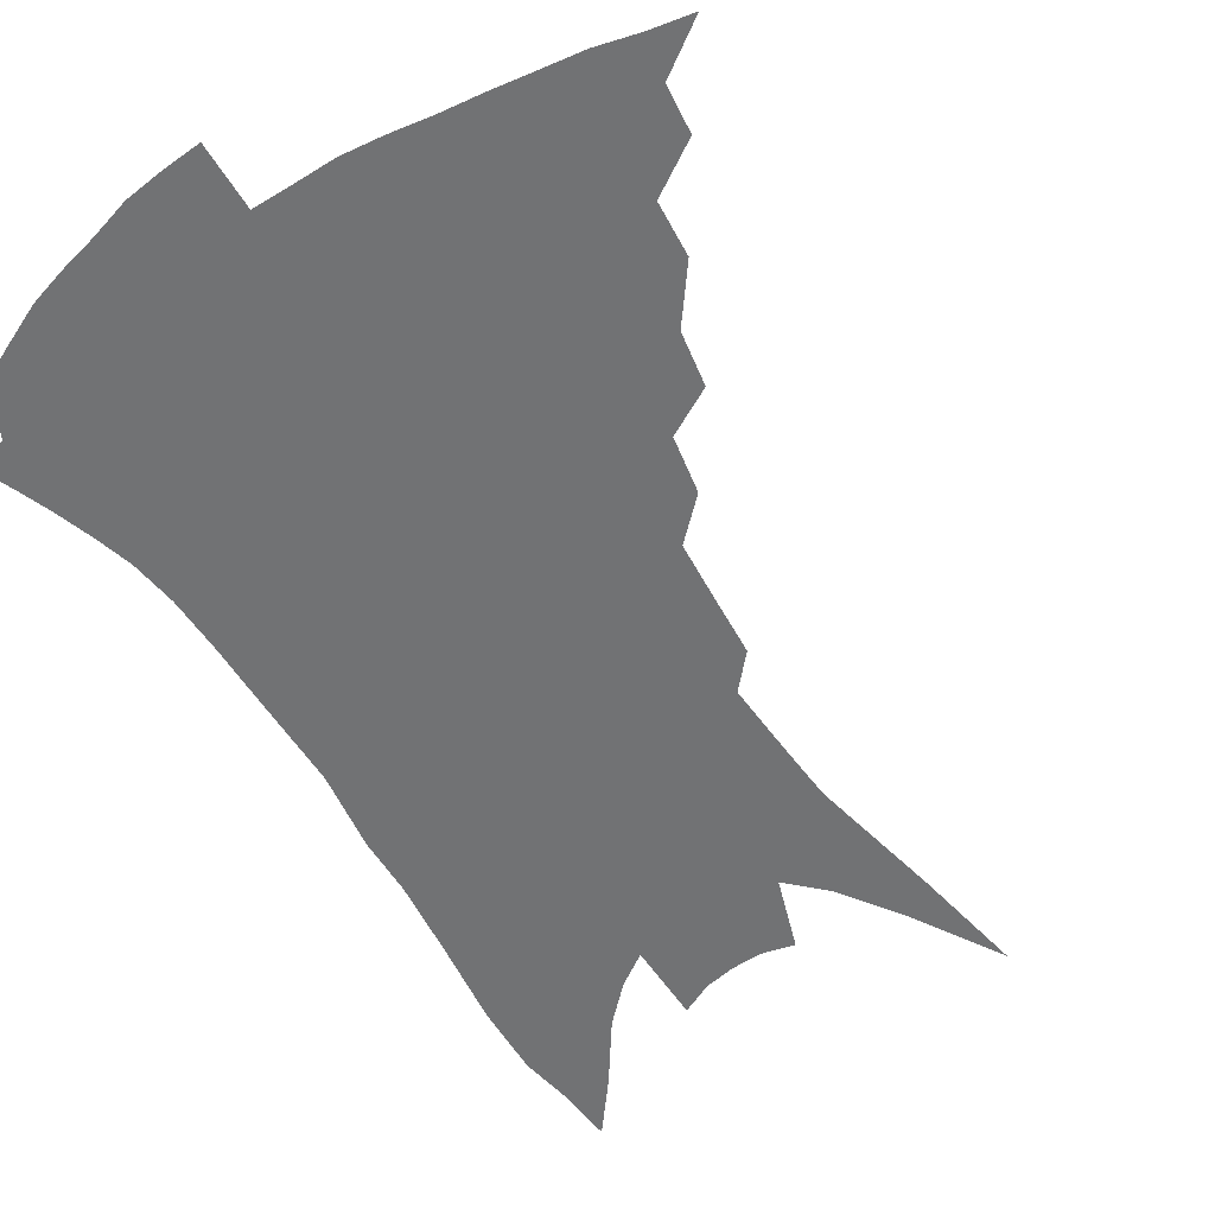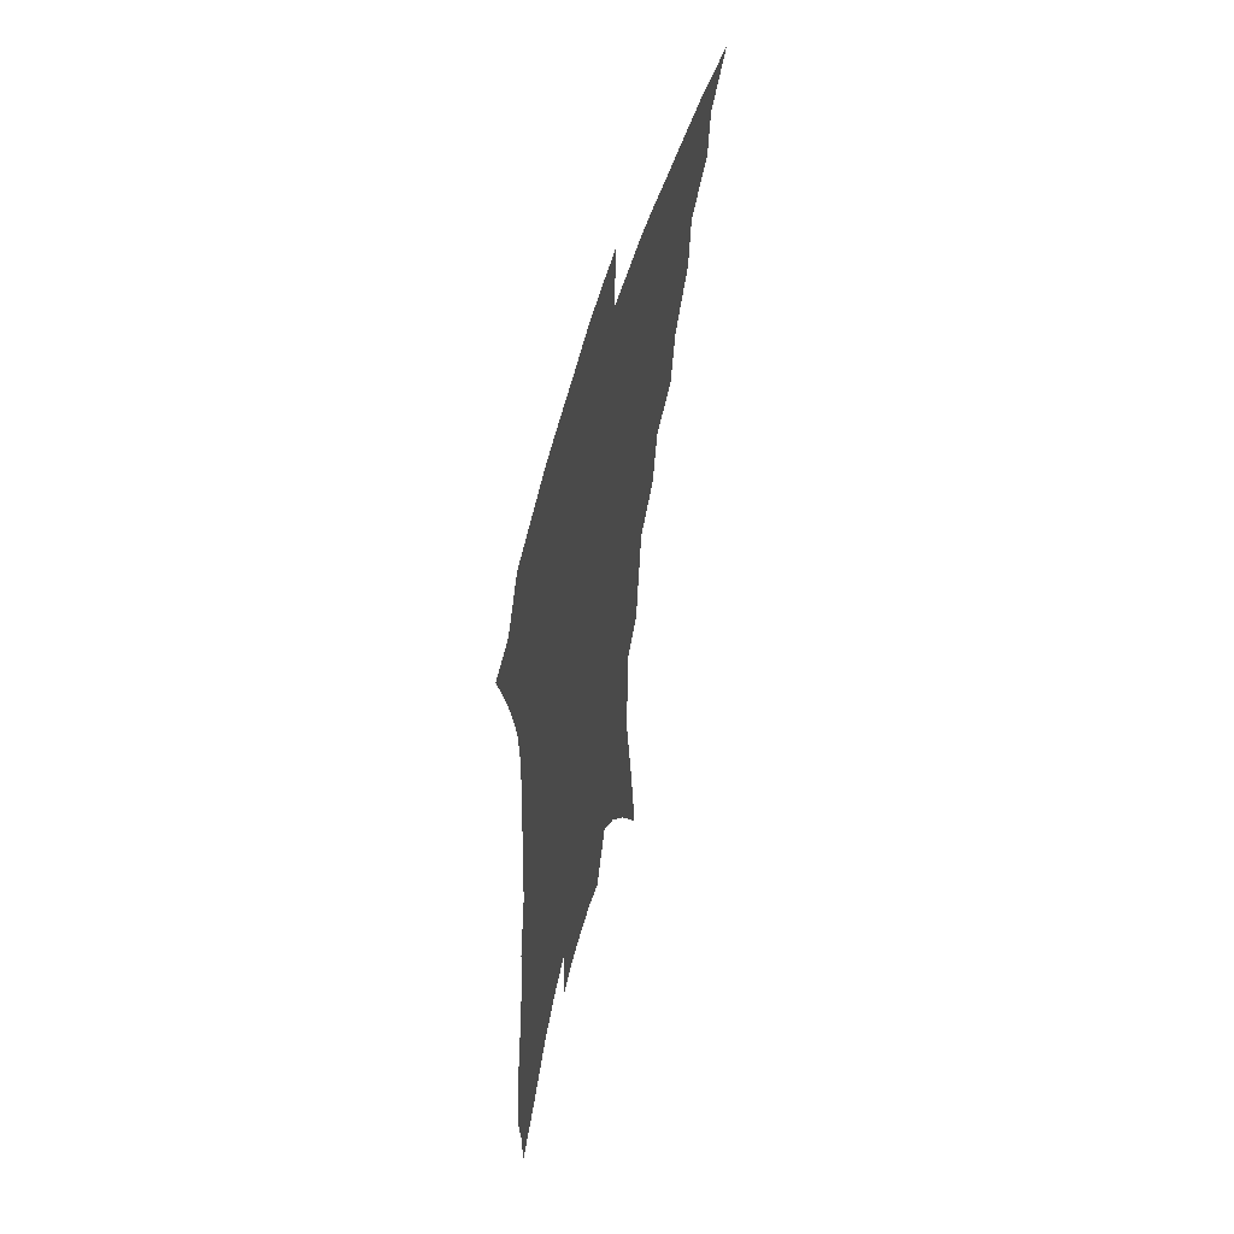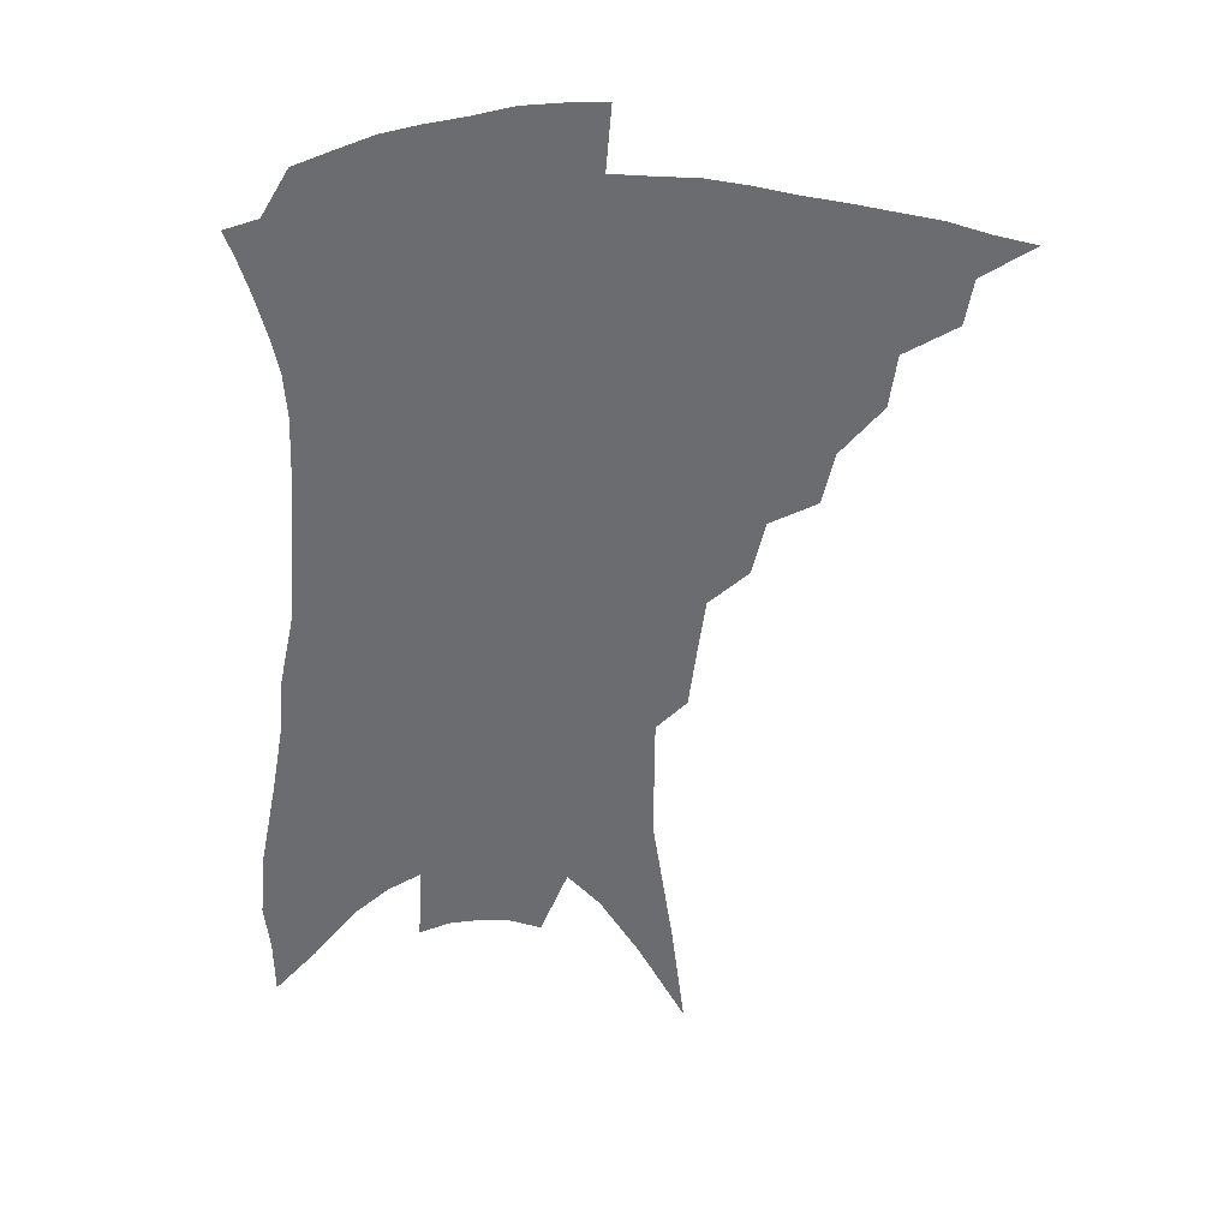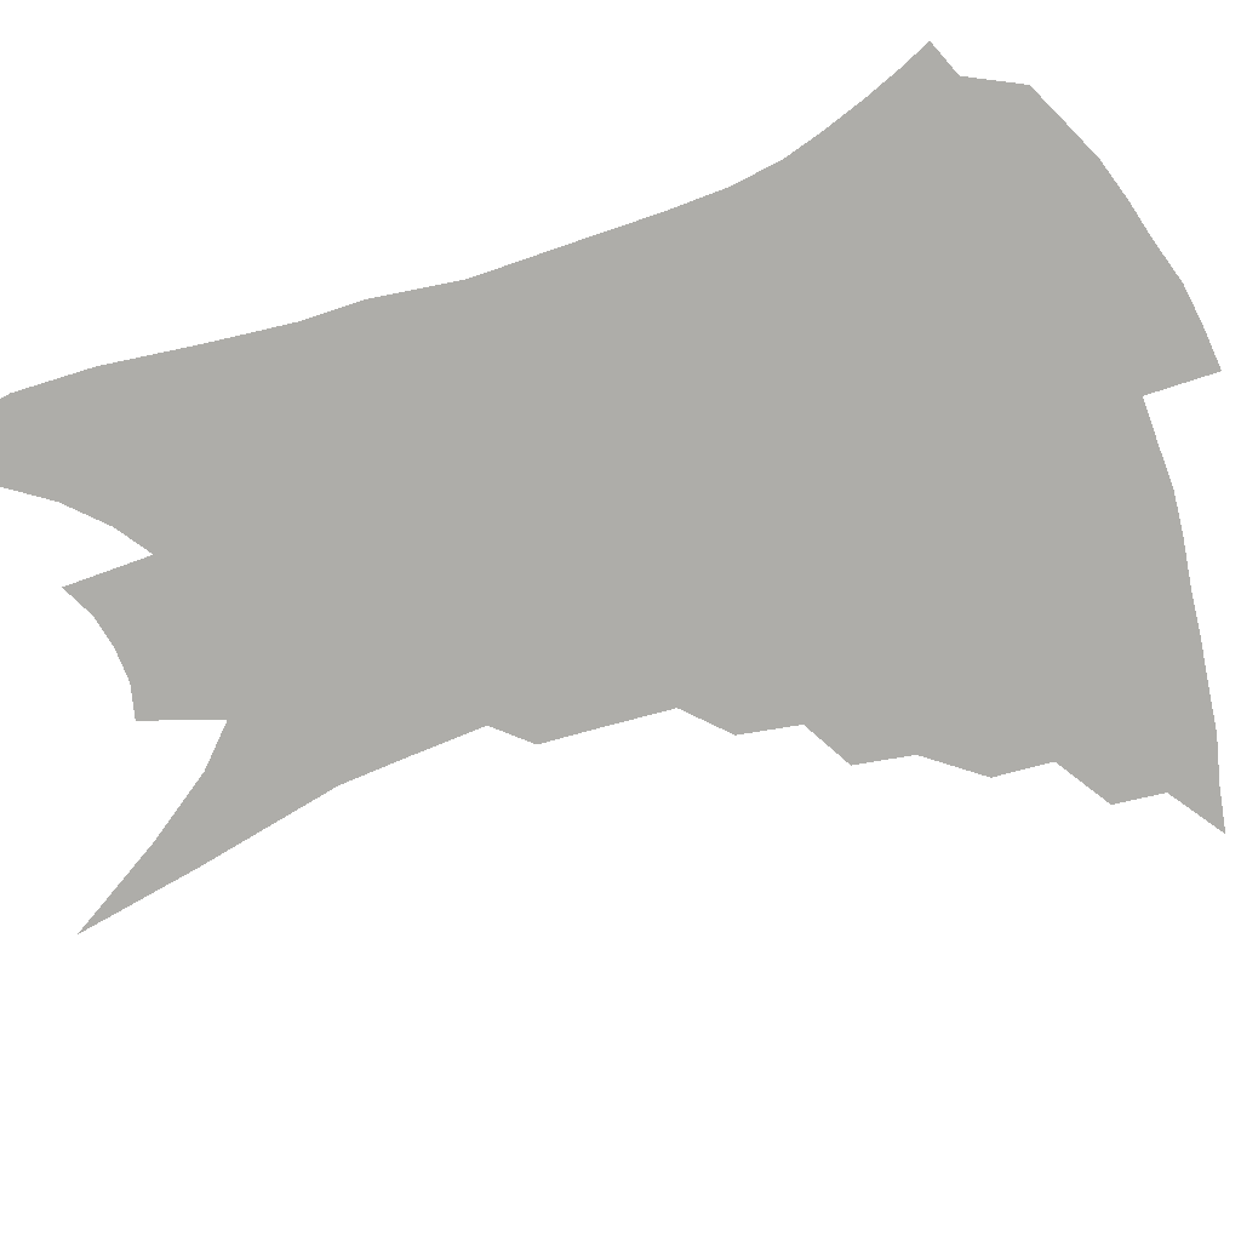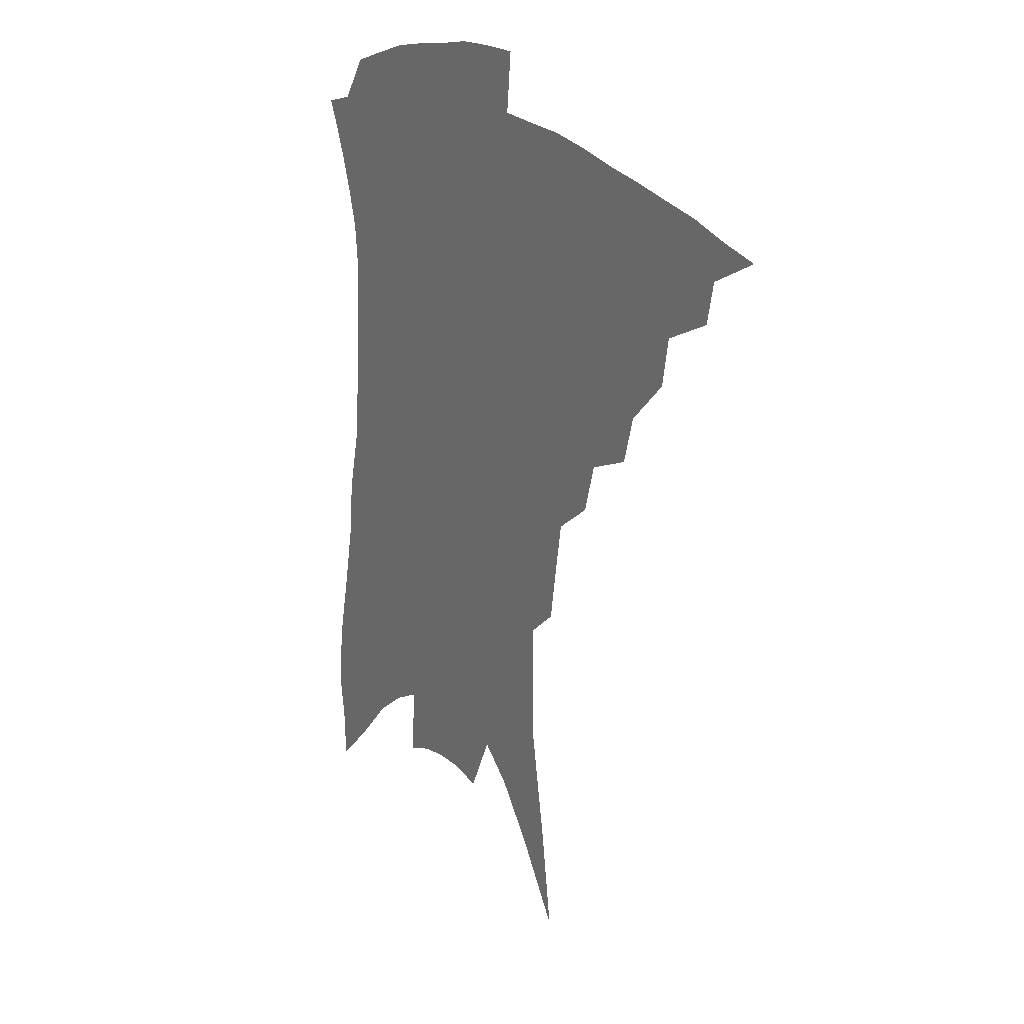
<metadata>
{"format":"obj","ext":"obj","renderer":"f3d","projection":"perspective","resolution":1024,"background":"white","views":[{"elev":-55.5,"azim":-144.5,"up":"+Z"},{"elev":56.8,"azim":105.6,"up":"+Y"},{"elev":36.3,"azim":-179.4,"up":"+Y"},{"elev":-77.1,"azim":112.8,"up":"+Z"},{"elev":25.6,"azim":-128.7,"up":"+Y"}]}
</metadata>
<code>
v 454.6 369.8 0
v 474.3 344.2 0
v 471.7 359.3 0
v 468.2 373.1 0
v 494 317 0
v 491.5 334.5 0
v 488.5 349.3 0
v 485 362.7 0
v 481.5 377.3 0
v 511.8 283.5 0
v 507.7 300.8 0
v 507.7 325.3 0
v 504.8 339.8 0
v 501.5 352.8 0
v 498.2 366.3 0
v 495.3 379.9 0
v 531.6 258 0
v 527.3 276 0
v 524.1 295.6 0
v 522.9 316.9 0
v 520 329.8 0
v 517.4 343 0
v 514.7 356 0
v 512.1 368.9 0
v 508.9 382.7 0
v 549.8 207.9 0
v 547.5 225.7 0
v 544.6 246.6 0
v 541.2 268.7 0
v 538.5 288.1 0
v 536 304.3 0
v 534.5 321.1 0
v 532.2 333.5 0
v 529.7 345.9 0
v 527.4 358.5 0
v 525 371.5 0
v 522.4 385 0
v 549 71.3 0
v 553.7 110 0
v 560 154.1 0
v 560.1 174.7 0
v 559.9 197.8 0
v 558.4 217.9 0
v 556.4 239.2 0
v 553.4 255.7 0
v 551.3 278.7 0
v 549.1 293.8 0
v 547.3 309.1 0
v 545.9 323.7 0
v 544.2 336.2 0
v 541.9 348.2 0
v 540 360.7 0
v 538.1 373.7 0
v 535.7 387.8 0
v 564.9 101.6 0
v 568.5 138.2 0
v 569.7 163.3 0
v 569.7 187.2 0
v 569.3 211.6 0
v 567.4 230.1 0
v 564.9 244.7 0
v 563 266.5 0
v 561 282.6 0
v 559.6 298.9 0
v 558.6 313.9 0
v 557.4 326.7 0
v 556.3 338.5 0
v 555 350.5 0
v 552.6 362.6 0
v 551.4 375.2 0
v 548.8 390 0
v 577.6 122.5 0
v 579.7 153.1 0
v 579.2 174 0
v 578.7 197.7 0
v 578 219.1 0
v 576 236.3 0
v 574.1 253.3 0
v 572.6 273.2 0
v 571.2 288.6 0
v 570.1 302.8 0
v 569.2 315.8 0
v 568.1 327.5 0
v 568.7 341.6 0
v 567.3 352.2 0
v 566.5 363.7 0
v 564.2 376.6 0
v 562.3 390.5 0
v 588.4 134.3 0
v 589.2 161 0
v 588.3 183.9 0
v 586.9 202.1 0
v 586.6 222.9 0
v 584.5 241.8 0
v 583.1 257.7 0
v 582 278.2 0
v 580.8 290.4 0
v 580.2 304.9 0
v 580.2 319.2 0
v 579.3 330.3 0
v 579.2 341.8 0
v 578.6 353.1 0
v 578.1 364.7 0
v 577.1 376.7 0
v 575.3 391.2 0
v 573.4 412.5 0
v 597.6 111.3 0
v 598.4 141.6 0
v 598.1 163.3 0
v 596.8 185.3 0
v 596.3 192.2 0
v 594.7 226.1 0
v 593.4 240.7 0
v 592.1 263.9 0
v 591.2 279.2 0
v 590.6 294.2 0
v 590.3 307.2 0
v 590.3 320.6 0
v 590.5 332.4 0
v 590.2 342.6 0
v 590.4 353.9 0
v 589.9 365.3 0
v 589 378 0
v 587.7 393.2 0
v 586.1 412.2 0
v 607.7 114.4 0
v 607.8 142.5 0
v 607.1 166.8 0
v 606 186.1 0
v 605.2 210.1 0
v 603.1 229.7 0
v 602.1 245.7 0
v 601 264.1 0
v 600.3 280.4 0
v 600 294.1 0
v 599.9 306.4 0
v 600.2 320.2 0
v 600.6 331.8 0
v 601.3 343.2 0
v 601.5 354 0
v 601.7 365.2 0
v 601.1 378 0
v 600.5 392.4 0
v 598.9 411.2 0
v 617.8 114.6 0
v 617.2 142.3 0
v 616 168 0
v 614.8 190 0
v 613.5 210.8 0
v 612 227.9 0
v 610.6 249 0
v 610 263.6 0
v 609.3 280.3 0
v 609.2 294.3 0
v 609.6 308 0
v 610.1 320.4 0
v 611 332.5 0
v 611.8 343.1 0
v 612.5 353.6 0
v 613.1 364.8 0
v 613.4 376.7 0
v 613.5 389.7 0
v 612 408.1 0
v 628 113.1 0
v 627.2 137.4 0
v 625.3 165.7 0
v 623.7 188.8 0
v 622.1 210.4 0
v 620.4 231 0
v 619.9 245.7 0
v 618.7 264.2 0
v 618.3 279.4 0
v 618.3 294.3 0
v 618.8 306.6 0
v 619.6 319.8 0
v 620.7 331.7 0
v 621.9 342 0
v 623.8 353.1 0
v 625.1 363.5 0
v 625.3 375 0
v 625.8 387.6 0
v 624.6 405.7 0
v 638.5 108.7 0
v 637.1 134.8 0
v 635 161.6 0
v 632.4 189.5 0
v 631.2 207.7 0
v 629.9 226 0
v 628.8 243.4 0
v 628 260.5 0
v 627.7 275.5 0
v 627.6 290.8 0
v 627.9 305.1 0
v 628.8 320.2 0
v 630.2 330.2 0
v 631.6 340.1 0
v 634.1 352.3 0
v 635.7 362.1 0
v 637 372.6 0
v 638.2 383.6 0
v 636.9 402.6 0
v 647.9 128.3 0
v 645.5 154.5 0
v 642.8 180.7 0
v 640.8 202.6 0
v 638.8 223.1 0
v 638 239.8 0
v 637.3 256.1 0
v 637.3 270.4 0
v 636.5 288.4 0
v 636.7 304.2 0
v 637.9 316.7 0
v 639.4 328.9 0
v 641.4 339.5 0
v 643.6 350.4 0
v 645.8 360.5 0
v 647.6 370.7 0
v 649.1 381.7 0
v 649.4 397.7 0
v 659.7 117.6 0
v 657.6 142.7 0
v 654 170.8 0
v 652.7 190.5 0
v 649.4 214.6 0
v 648.1 232.9 0
v 647.2 250.2 0
v 646.5 266.4 0
v 645.8 283.5 0
v 645.8 299.6 0
v 647 312.3 0
v 648.2 327 0
v 650.6 337 0
v 653.1 348.5 0
v 655.6 358.4 0
v 658.2 368.4 0
v 659.9 379.9 0
v 661.7 392.7 0
v 674.5 98.64 0
v 671.7 125.7 0
v 667.6 154.6 0
v 665.3 177.3 0
v 661.6 202 0
v 660.2 220.8 0
v 659.7 237.4 0
v 657.4 257.4 0
v 655.7 276.5 0
v 655.9 291.6 0
v 656.2 306.9 0
v 656.9 322.3 0
v 659.6 332.9 0
v 662 345.7 0
v 665.4 355.5 0
v 668.4 365.9 0
v 670.7 377 0
v 688.6 82.56 0
v 688.9 101.8 0
v 690.7 118.4 0
v 688.4 142.1 0
v 682.9 170.9 0
v 678.6 195.9 0
v 677.2 214.5 0
v 671.8 240.6 0
v 670.7 258 0
v 669.5 275.6 0
v 668.1 294 0
v 667.5 312 0
v 668.6 327.3 0
v 671.3 339.6 0
v 674.8 352.6 0
v 678.2 363.3 0
v 681.8 373.3 0
v 721 391 0
f 3 4 1
f 6 7 2
f 2 7 3
f 7 8 3
f 3 8 4
f 8 9 4
f 11 12 5
f 5 12 6
f 12 13 6
f 6 13 7
f 13 14 7
f 7 14 8
f 14 15 8
f 8 15 9
f 15 16 9
f 18 19 10
f 10 19 11
f 19 20 11
f 11 20 12
f 20 21 12
f 12 21 13
f 21 22 13
f 13 22 14
f 22 23 14
f 14 23 15
f 23 24 15
f 15 24 16
f 24 25 16
f 28 29 17
f 17 29 18
f 29 30 18
f 18 30 19
f 30 31 19
f 19 31 20
f 31 32 20
f 20 32 21
f 32 33 21
f 21 33 22
f 33 34 22
f 22 34 23
f 34 35 23
f 23 35 24
f 35 36 24
f 24 36 25
f 36 37 25
f 42 43 26
f 26 43 27
f 43 44 27
f 27 44 28
f 44 45 28
f 28 45 29
f 45 46 29
f 29 46 30
f 46 47 30
f 30 47 31
f 47 48 31
f 31 48 32
f 48 49 32
f 32 49 33
f 49 50 33
f 33 50 34
f 50 51 34
f 34 51 35
f 51 52 35
f 35 52 36
f 52 53 36
f 36 53 37
f 53 54 37
f 38 55 39
f 55 56 39
f 39 56 40
f 56 57 40
f 40 57 41
f 57 58 41
f 41 58 42
f 58 59 42
f 42 59 43
f 59 60 43
f 43 60 44
f 60 61 44
f 44 61 45
f 61 62 45
f 45 62 46
f 62 63 46
f 46 63 47
f 63 64 47
f 47 64 48
f 64 65 48
f 48 65 49
f 65 66 49
f 49 66 50
f 66 67 50
f 50 67 51
f 67 68 51
f 51 68 52
f 68 69 52
f 52 69 53
f 69 70 53
f 53 70 54
f 70 71 54
f 55 72 56
f 72 73 56
f 56 73 57
f 73 74 57
f 57 74 58
f 74 75 58
f 58 75 59
f 75 76 59
f 59 76 60
f 76 77 60
f 60 77 61
f 77 78 61
f 61 78 62
f 78 79 62
f 62 79 63
f 79 80 63
f 63 80 64
f 80 81 64
f 64 81 65
f 81 82 65
f 65 82 66
f 82 83 66
f 66 83 67
f 83 84 67
f 67 84 68
f 84 85 68
f 68 85 69
f 85 86 69
f 69 86 70
f 86 87 70
f 70 87 71
f 87 88 71
f 72 89 73
f 89 90 73
f 73 90 74
f 90 91 74
f 74 91 75
f 91 92 75
f 75 92 76
f 92 93 76
f 76 93 77
f 93 94 77
f 77 94 78
f 94 95 78
f 78 95 79
f 95 96 79
f 79 96 80
f 96 97 80
f 80 97 81
f 97 98 81
f 81 98 82
f 98 99 82
f 82 99 83
f 99 100 83
f 83 100 84
f 100 101 84
f 84 101 85
f 101 102 85
f 85 102 86
f 102 103 86
f 86 103 87
f 103 104 87
f 87 104 88
f 104 105 88
f 107 108 89
f 89 108 90
f 108 109 90
f 90 109 91
f 109 110 91
f 91 110 92
f 110 111 92
f 92 111 93
f 111 112 93
f 93 112 94
f 112 113 94
f 94 113 95
f 113 114 95
f 95 114 96
f 114 115 96
f 96 115 97
f 115 116 97
f 97 116 98
f 116 117 98
f 98 117 99
f 117 118 99
f 99 118 100
f 118 119 100
f 100 119 101
f 119 120 101
f 101 120 102
f 120 121 102
f 102 121 103
f 121 122 103
f 103 122 104
f 122 123 104
f 104 123 105
f 123 124 105
f 105 124 106
f 124 125 106
f 107 126 108
f 126 127 108
f 108 127 109
f 127 128 109
f 109 128 110
f 128 129 110
f 110 129 111
f 129 130 111
f 111 130 112
f 130 131 112
f 112 131 113
f 131 132 113
f 113 132 114
f 132 133 114
f 114 133 115
f 133 134 115
f 115 134 116
f 134 135 116
f 116 135 117
f 135 136 117
f 117 136 118
f 136 137 118
f 118 137 119
f 137 138 119
f 119 138 120
f 138 139 120
f 120 139 121
f 139 140 121
f 121 140 122
f 140 141 122
f 122 141 123
f 141 142 123
f 123 142 124
f 142 143 124
f 124 143 125
f 143 144 125
f 126 145 127
f 145 146 127
f 127 146 128
f 146 147 128
f 128 147 129
f 147 148 129
f 129 148 130
f 148 149 130
f 130 149 131
f 149 150 131
f 131 150 132
f 150 151 132
f 132 151 133
f 151 152 133
f 133 152 134
f 152 153 134
f 134 153 135
f 153 154 135
f 135 154 136
f 154 155 136
f 136 155 137
f 155 156 137
f 137 156 138
f 156 157 138
f 138 157 139
f 157 158 139
f 139 158 140
f 158 159 140
f 140 159 141
f 159 160 141
f 141 160 142
f 160 161 142
f 142 161 143
f 161 162 143
f 143 162 144
f 162 163 144
f 145 164 146
f 164 165 146
f 146 165 147
f 165 166 147
f 147 166 148
f 166 167 148
f 148 167 149
f 167 168 149
f 149 168 150
f 168 169 150
f 150 169 151
f 169 170 151
f 151 170 152
f 170 171 152
f 152 171 153
f 171 172 153
f 153 172 154
f 172 173 154
f 154 173 155
f 173 174 155
f 155 174 156
f 174 175 156
f 156 175 157
f 175 176 157
f 157 176 158
f 176 177 158
f 158 177 159
f 177 178 159
f 159 178 160
f 178 179 160
f 160 179 161
f 179 180 161
f 161 180 162
f 180 181 162
f 162 181 163
f 181 182 163
f 164 183 165
f 183 184 165
f 165 184 166
f 184 185 166
f 166 185 167
f 185 186 167
f 167 186 168
f 186 187 168
f 168 187 169
f 187 188 169
f 169 188 170
f 188 189 170
f 170 189 171
f 189 190 171
f 171 190 172
f 190 191 172
f 172 191 173
f 191 192 173
f 173 192 174
f 192 193 174
f 174 193 175
f 193 194 175
f 175 194 176
f 194 195 176
f 176 195 177
f 195 196 177
f 177 196 178
f 196 197 178
f 178 197 179
f 197 198 179
f 179 198 180
f 198 199 180
f 180 199 181
f 199 200 181
f 181 200 182
f 200 201 182
f 184 202 185
f 202 203 185
f 185 203 186
f 203 204 186
f 186 204 187
f 204 205 187
f 187 205 188
f 205 206 188
f 188 206 189
f 206 207 189
f 189 207 190
f 207 208 190
f 190 208 191
f 208 209 191
f 191 209 192
f 209 210 192
f 192 210 193
f 210 211 193
f 193 211 194
f 211 212 194
f 194 212 195
f 212 213 195
f 195 213 196
f 213 214 196
f 196 214 197
f 214 215 197
f 197 215 198
f 215 216 198
f 198 216 199
f 216 217 199
f 199 217 200
f 217 218 200
f 200 218 201
f 218 219 201
f 202 220 203
f 220 221 203
f 203 221 204
f 221 222 204
f 204 222 205
f 222 223 205
f 205 223 206
f 223 224 206
f 206 224 207
f 224 225 207
f 207 225 208
f 225 226 208
f 208 226 209
f 226 227 209
f 209 227 210
f 227 228 210
f 210 228 211
f 228 229 211
f 211 229 212
f 229 230 212
f 212 230 213
f 230 231 213
f 213 231 214
f 231 232 214
f 214 232 215
f 232 233 215
f 215 233 216
f 233 234 216
f 216 234 217
f 234 235 217
f 217 235 218
f 235 236 218
f 218 236 219
f 236 237 219
f 220 238 221
f 238 239 221
f 221 239 222
f 239 240 222
f 222 240 223
f 240 241 223
f 223 241 224
f 241 242 224
f 224 242 225
f 242 243 225
f 225 243 226
f 243 244 226
f 226 244 227
f 244 245 227
f 227 245 228
f 245 246 228
f 228 246 229
f 246 247 229
f 229 247 230
f 247 248 230
f 230 248 231
f 248 249 231
f 231 249 232
f 249 250 232
f 232 250 233
f 250 251 233
f 233 251 234
f 251 252 234
f 234 252 235
f 252 253 235
f 235 253 236
f 253 254 236
f 236 254 237
f 238 255 239
f 255 256 239
f 239 256 240
f 256 257 240
f 240 257 241
f 257 258 241
f 241 258 242
f 258 259 242
f 242 259 243
f 259 260 243
f 243 260 244
f 260 261 244
f 244 261 245
f 261 262 245
f 245 262 246
f 262 263 246
f 246 263 247
f 263 264 247
f 247 264 248
f 264 265 248
f 248 265 249
f 265 266 249
f 249 266 250
f 266 267 250
f 250 267 251
f 267 268 251
f 251 268 252
f 268 269 252
f 252 269 253
f 269 270 253
f 253 270 254
f 270 271 254

</code>
